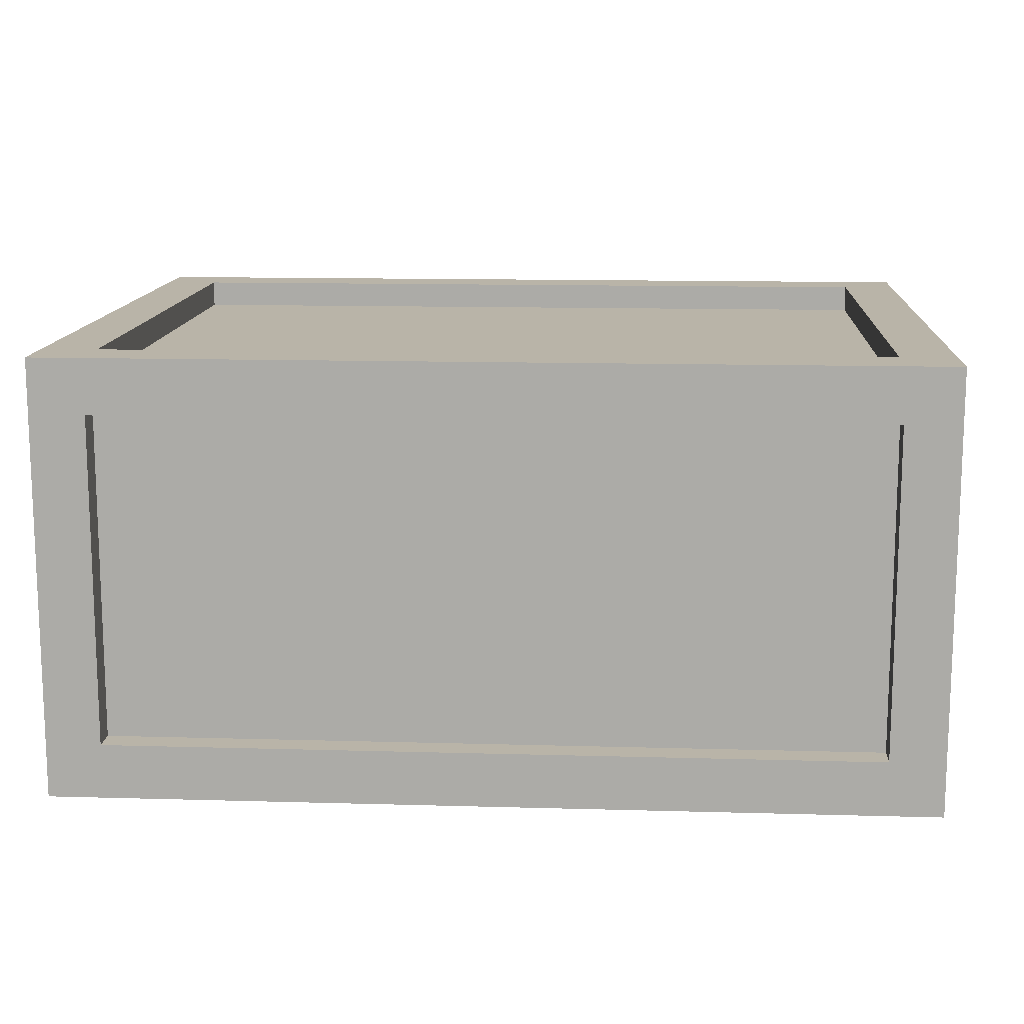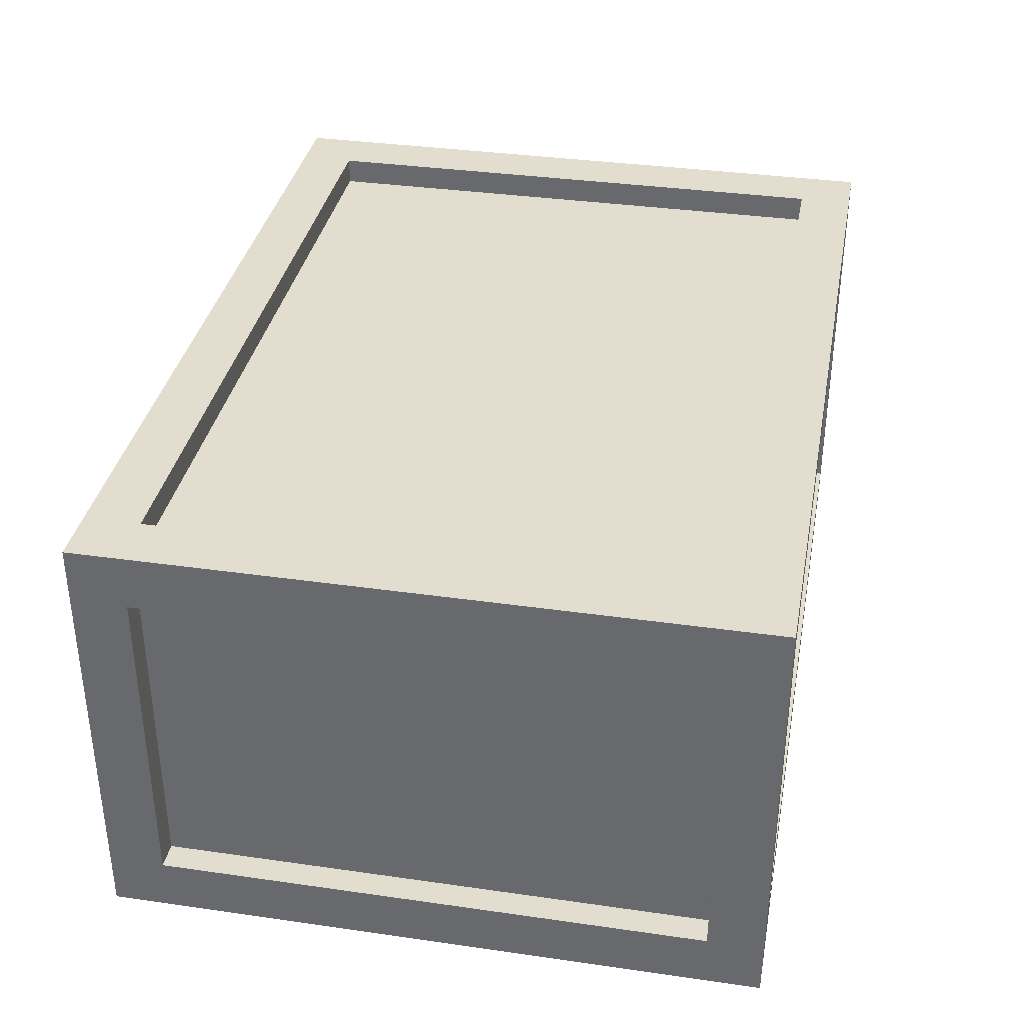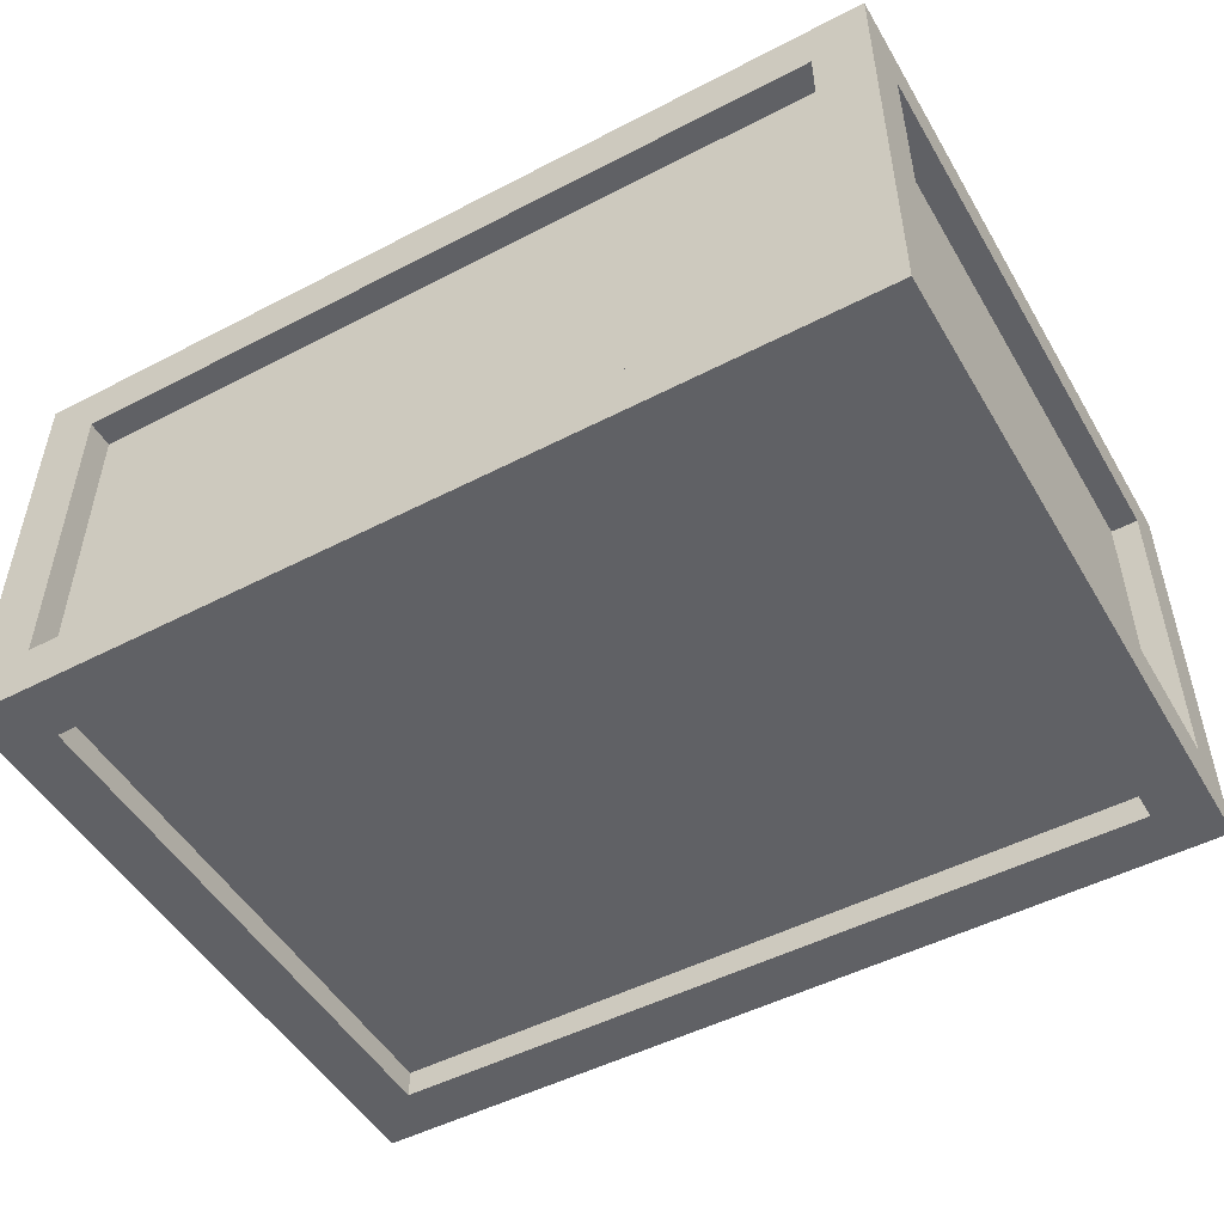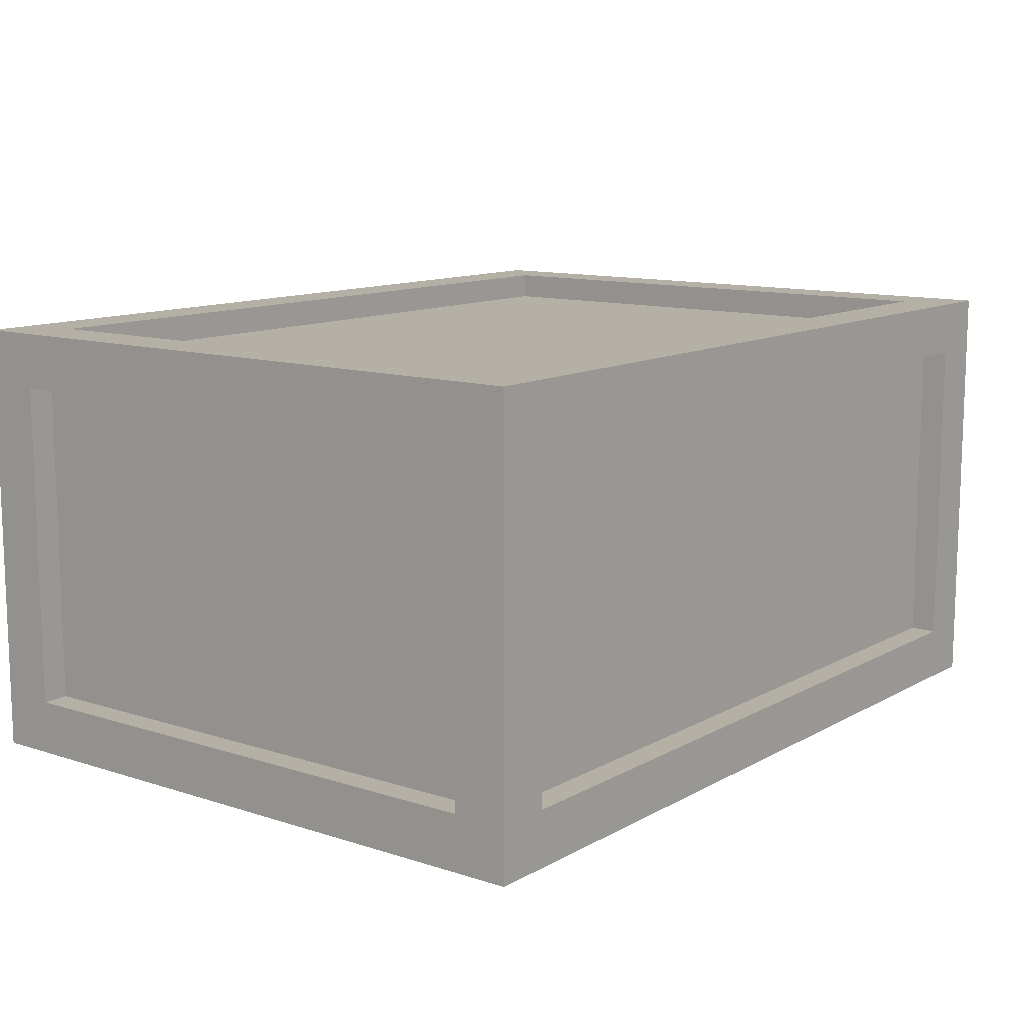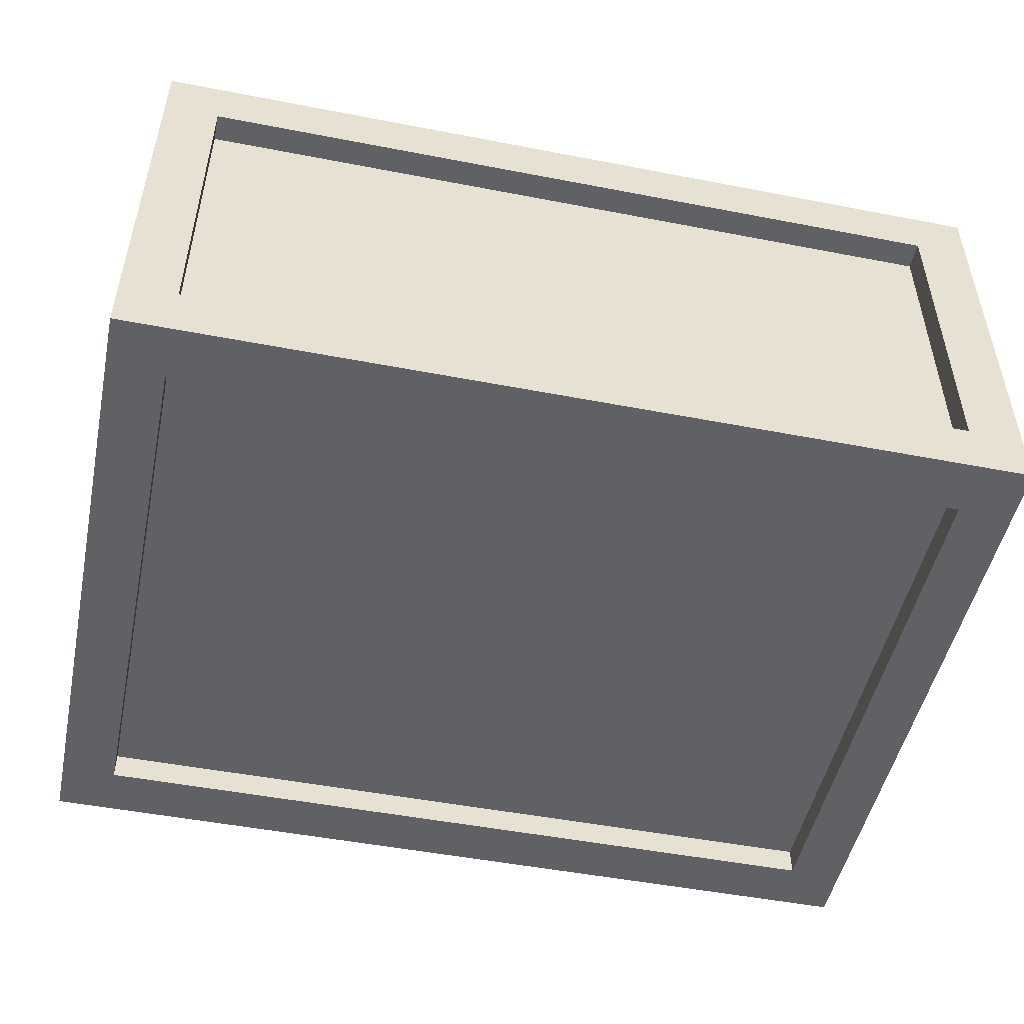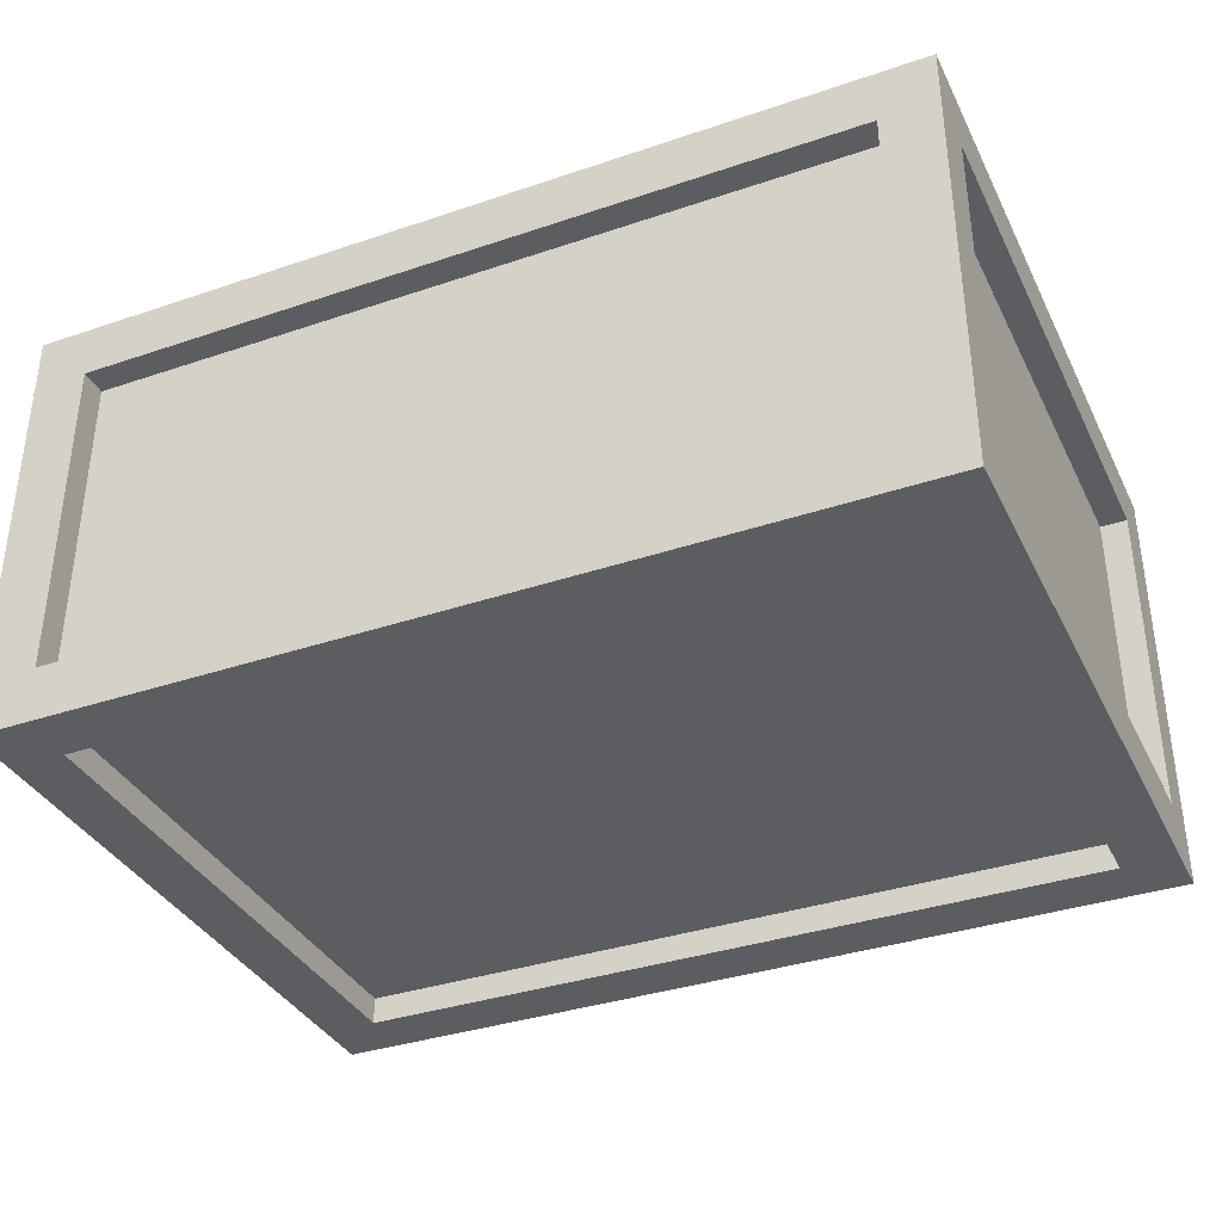
<metadata>
{"format":"obj","ext":"obj","renderer":"f3d","projection":"perspective","resolution":1024,"background":"white","views":[{"elev":13.1,"azim":3.7,"up":"+Z"},{"elev":35.5,"azim":100.7,"up":"+Z"},{"elev":-50.0,"azim":-150.3,"up":"+Z"},{"elev":11.7,"azim":-52.4,"up":"+Z"},{"elev":-49.8,"azim":-12.0,"up":"+Z"},{"elev":-36.0,"azim":-156.1,"up":"+Z"}]}
</metadata>
<code>
g pb_Mesh65004
v 2 -2 -2
v 2 -2 2
v 2 -1.5 -1.5
v 2 -1.5 1.5
v 2 4 -2
v 2 3.5 -1.5
v 2 4 2
v 2 3.5 1.5
v 2 -1.5 -1.5
v 2 -1.5 1.5
v 1.75 -1.5 -1.5
v 1.75 -1.5 1.5
v 2 3.5 -1.5
v 2 -1.5 -1.5
v 1.75 3.5 -1.5
v 1.75 -1.5 -1.5
v 2 -1.5 1.5
v 2 3.5 1.5
v 1.75 -1.5 1.5
v 1.75 3.5 1.5
v 2 3.5 1.5
v 2 3.5 -1.5
v 1.75 3.5 1.5
v 1.75 3.5 -1.5
v 2 4 2
v -6 4 2
v 1.5 4 1.5
v -5.5 4 1.5
v 2 4 -2
v 1.5 4 -1.5
v -6 4 -2
v -5.5 4 -1.5
v 1.5 4 1.5
v -5.5 4 1.5
v 1.5 3.75 1.5
v -5.5 3.75 1.5
v 1.5 4 -1.5
v 1.5 4 1.5
v 1.5 3.75 -1.5
v 1.5 3.75 1.5
v -5.5 4 1.5
v -5.5 4 -1.5
v -5.5 3.75 1.5
v -5.5 3.75 -1.5
v -5.5 4 -1.5
v 1.5 4 -1.5
v -5.5 3.75 -1.5
v 1.5 3.75 -1.5
v 2 -2 2
v -6 -2 2
v 1.5 -1.5 2
v -5.5 -1.5 2
v 2 4 2
v 1.5 3.5 2
v -6 4 2
v -5.5 3.5 2
v 1.5 -1.5 2
v -5.5 -1.5 2
v 1.5 -1.5 1.75
v -5.5 -1.5 1.75
v 1.5 3.5 2
v 1.5 -1.5 2
v 1.5 3.5 1.75
v 1.5 -1.5 1.75
v -5.5 -1.5 2
v -5.5 3.5 2
v -5.5 -1.5 1.75
v -5.5 3.5 1.75
v -5.5 3.5 2
v 1.5 3.5 2
v -5.5 3.5 1.75
v 1.5 3.5 1.75
v -6 -2 2
v -6 -2 -2
v -6 -1.5 1.5
v -6 -1.5 -1.5
v -6 4 2
v -6 3.5 1.5
v -6 4 -2
v -6 3.5 -1.5
v -6 -1.5 1.5
v -6 -1.5 -1.5
v -5.75 -1.5 1.5
v -5.75 -1.5 -1.5
v -6 3.5 1.5
v -6 -1.5 1.5
v -5.75 3.5 1.5
v -5.75 -1.5 1.5
v -6 -1.5 -1.5
v -6 3.5 -1.5
v -5.75 -1.5 -1.5
v -5.75 3.5 -1.5
v -6 3.5 -1.5
v -6 3.5 1.5
v -5.75 3.5 -1.5
v -5.75 3.5 1.5
v -6 -2 -2
v 2 -2 -2
v -5.5 -1.5 -2
v 1.5 -1.5 -2
v -6 4 -2
v -5.5 3.5 -2
v 2 4 -2
v 1.5 3.5 -2
v -5.5 -1.5 -2
v 1.5 -1.5 -2
v -5.5 -1.5 -1.75
v 1.5 -1.5 -1.75
v -5.5 3.5 -2
v -5.5 -1.5 -2
v -5.5 3.5 -1.75
v -5.5 -1.5 -1.75
v 1.5 -1.5 -2
v 1.5 3.5 -2
v 1.5 -1.5 -1.75
v 1.5 3.5 -1.75
v 1.5 3.5 -2
v -5.5 3.5 -2
v 1.5 3.5 -1.75
v -5.5 3.5 -1.75
v 2 -2 -2
v -6 -2 -2
v 1.5 -2 -1.5
v -5.5 -2 -1.5
v 2 -2 2
v 1.5 -2 1.5
v -6 -2 2
v -5.5 -2 1.5
v 1.5 -2 -1.5
v -5.5 -2 -1.5
v 1.5 -1.75 -1.5
v -5.5 -1.75 -1.5
v 1.5 -2 1.5
v 1.5 -2 -1.5
v 1.5 -1.75 1.5
v 1.5 -1.75 -1.5
v -5.5 -2 -1.5
v -5.5 -2 1.5
v -5.5 -1.75 -1.5
v -5.5 -1.75 1.5
v -5.5 -2 1.5
v 1.5 -2 1.5
v -5.5 -1.75 1.5
v 1.5 -1.75 1.5
v 1.5 -1.5 1.75
v -5.5 -1.5 1.75
v 1.5 3.5 1.75
v -5.5 3.5 1.75
v -5.75 -1.5 1.5
v -5.75 -1.5 -1.5
v -5.75 3.5 1.5
v -5.75 3.5 -1.5
v -5.5 -1.5 -1.75
v 1.5 -1.5 -1.75
v -5.5 3.5 -1.75
v 1.5 3.5 -1.75
v 1.75 -1.5 -1.5
v 1.75 -1.5 1.5
v 1.75 3.5 -1.5
v 1.75 3.5 1.5
v 1.5 3.75 1.5
v -5.5 3.75 1.5
v 1.5 3.75 -1.5
v -5.5 3.75 -1.5
v 1.5 -1.75 -1.5
v -5.5 -1.75 -1.5
v 1.5 -1.75 1.5
v -5.5 -1.75 1.5
g pb_Mesh65004_0
f 3 2 1
f 3 4 2
f 6 1 5
f 6 3 1
f 4 7 2
f 4 8 7
f 8 5 7
f 8 6 5
f 11 10 9
f 11 12 10
f 15 14 13
f 15 16 14
f 19 18 17
f 19 20 18
f 23 22 21
f 23 24 22
f 27 26 25
f 27 28 26
f 30 25 29
f 30 27 25
f 28 31 26
f 28 32 31
f 32 29 31
f 32 30 29
f 35 34 33
f 35 36 34
f 39 38 37
f 39 40 38
f 43 42 41
f 43 44 42
f 47 46 45
f 47 48 46
f 51 50 49
f 51 52 50
f 54 49 53
f 54 51 49
f 52 55 50
f 52 56 55
f 56 53 55
f 56 54 53
f 59 58 57
f 59 60 58
f 63 62 61
f 63 64 62
f 67 66 65
f 67 68 66
f 71 70 69
f 71 72 70
f 75 74 73
f 75 76 74
f 78 73 77
f 78 75 73
f 76 79 74
f 76 80 79
f 80 77 79
f 80 78 77
f 83 82 81
f 83 84 82
f 87 86 85
f 87 88 86
f 91 90 89
f 91 92 90
f 95 94 93
f 95 96 94
f 99 98 97
f 99 100 98
f 102 97 101
f 102 99 97
f 100 103 98
f 100 104 103
f 104 101 103
f 104 102 101
f 107 106 105
f 107 108 106
f 111 110 109
f 111 112 110
f 115 114 113
f 115 116 114
f 119 118 117
f 119 120 118
f 123 122 121
f 123 124 122
f 126 121 125
f 126 123 121
f 124 127 122
f 124 128 127
f 128 125 127
f 128 126 125
f 131 130 129
f 131 132 130
f 135 134 133
f 135 136 134
f 139 138 137
f 139 140 138
f 143 142 141
f 143 144 142
g pb_Mesh65004_1
f 147 146 145
f 147 148 146
f 151 150 149
f 151 152 150
f 155 154 153
f 155 156 154
f 159 158 157
f 159 160 158
f 163 162 161
f 163 164 162
f 167 166 165
f 167 168 166

</code>
